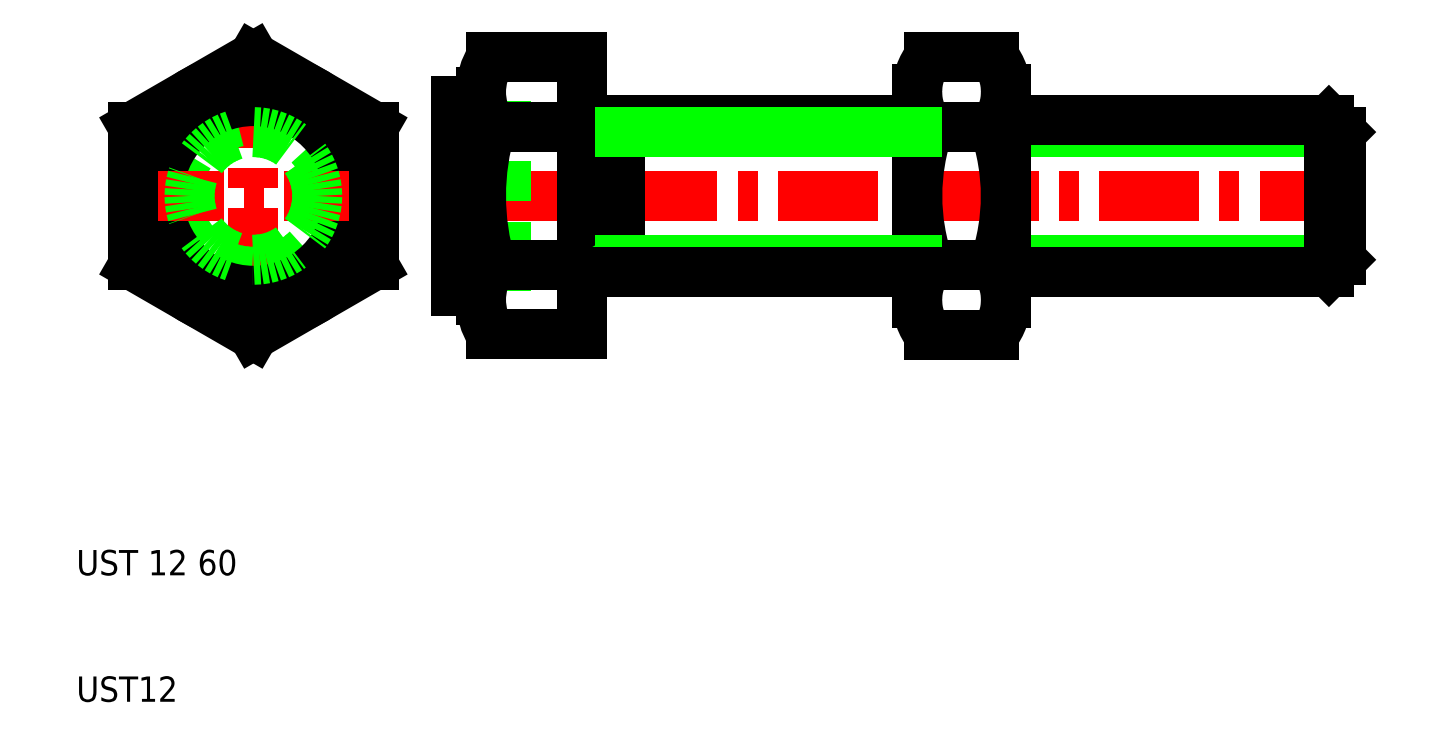
<metadata>
{"format":"dxf","ext":"dxf","renderer":"ezdxf+matplotlib","layout":"modelspace","background":"white","min_lineweight":24,"dpi":150}
</metadata>
<code>
0
SECTION
2
ENTITIES
0
LINE
8
0
10
110
20
55.05
30
0
11
83.5
21
55.05
31
0
0
LINE
8
0
10
110
20
44.95
30
0
11
83.5
21
44.95
31
0
0
LINE
8
CENTER
10
111.5
20
50
30
0
11
39
21
50
31
0
0
LINE
8
0
10
109
20
44
30
0
11
83.5
21
44
31
0
0
LINE
8
0
10
109
20
56
30
0
11
83.5
21
56
31
0
0
LINE
8
0
10
53
20
55.05
30
0
11
51.35
21
56
31
0
0
LINE
8
CENTER
10
24
20
61.72
30
0
11
24
21
38.28
31
0
0
CIRCLE
8
0
10
24
20
50
30
0
40
6
0
LINE
8
0
10
44
20
57.5
30
0
11
44
21
42.5
31
0
0
LINE
8
0
10
42
20
57.5
30
0
11
42
21
42.5
31
0
0
LINE
8
0
10
40
20
57.5
30
0
11
40
21
42.5
31
0
0
LINE
8
0
10
50
20
56
30
0
11
50
21
44
31
0
0
ARC
8
0
10
47.08
20
58.21
30
0
40
5.084
50
180
51
212.6
0
LINE
8
0
10
33.5
20
55.48
30
0
11
24
21
60.97
31
0
0
LINE
8
0
10
24
20
60.97
30
0
11
14.5
21
55.48
31
0
0
CIRCLE
8
0
10
24
20
50
30
0
40
7.5
0
CIRCLE
8
0
10
24
20
50
30
0
40
9.5
0
TEXT
8
0
10
10
20
10
30
0
40
2
1
UST12
0
TEXT
8
0
10
10
20
20
30
0
40
2
1
UST 12 60
0
LINE
8
0
10
50
20
39.05
30
0
11
42.8
21
39.05
31
0
0
LINE
8
0
10
42.8
20
44.52
30
0
11
50
21
44.52
31
0
0
LINE
8
0
10
42.8
20
55.48
30
0
11
50
21
55.48
31
0
0
LINE
8
CENTER
10
13.75
20
50
30
0
11
34.25
21
50
31
0
0
LINE
8
0
10
24
20
39.03
30
0
11
33.5
21
44.52
31
0
0
LINE
8
0
10
14.5
20
44.52
30
0
11
24
21
39.03
31
0
0
CIRCLE
8
0
10
24
20
50
30
0
40
5.05
0
LINE
8
0
10
14.5
20
55.48
30
0
11
14.5
21
44.52
31
0
0
ARC
8
0
10
47.08
20
41.79
30
0
40
5.084
50
147.4
51
180
0
LINE
8
0
10
42
20
42.5
30
0
11
40
21
42.5
31
0
0
ARC
8
0
10
47.08
20
41.79
30
0
40
5.084
50
180
51
212.6
0
LINE
8
0
10
42
20
42.5
30
0
11
44
21
42.5
31
0
0
LINE
8
0
10
42
20
41.79
30
0
11
42
21
42.5
31
0
0
LINE
8
0
10
33.5
20
44.52
30
0
11
33.5
21
55.48
31
0
0
ARC
8
0
10
61.13
20
50
30
0
40
19.13
50
163.4
51
196.6
0
LINE
8
0
10
53
20
44.95
30
0
11
51.35
21
44
31
0
0
LINE
8
0
10
53
20
44
30
0
11
50
21
44
31
0
0
LINE
8
0
10
50
20
44
30
0
11
50
21
39.05
31
0
0
LINE
8
0
10
50
20
60.95
30
0
11
42.8
21
60.95
31
0
0
LINE
8
0
10
42
20
57.5
30
0
11
40
21
57.5
31
0
0
ARC
8
0
10
47.08
20
58.21
30
0
40
5.084
50
147.4
51
180
0
LINE
8
0
10
42
20
57.5
30
0
11
44
21
57.5
31
0
0
LINE
8
0
10
42
20
57.5
30
0
11
42
21
58.21
31
0
0
LINE
8
0
10
53
20
56
30
0
11
50
21
56
31
0
0
LINE
8
0
10
50
20
60.95
30
0
11
50
21
56
31
0
0
LINE
8
0
10
109
20
56
30
0
11
109
21
44
31
0
0
LINE
8
0
10
110
20
55.05
30
0
11
109
21
56
31
0
0
LINE
8
0
10
110
20
44.95
30
0
11
109
21
44
31
0
0
LINE
8
0
10
110
20
44.95
30
0
11
110
21
55.05
31
0
0
LINE
8
0
10
77.44
20
60.97
30
0
11
82.56
21
60.97
31
0
0
LINE
8
0
10
77.44
20
55.48
30
0
11
82.56
21
55.48
31
0
0
LINE
8
0
10
77.44
20
44.52
30
0
11
82.56
21
44.52
31
0
0
LINE
8
0
10
77.44
20
39.03
30
0
11
82.56
21
39.03
31
0
0
ARC
8
0
10
80.67
20
58.12
30
0
40
4.171
50
178.6
51
219.3
0
LINE
8
0
10
76.5
20
58.43
30
0
11
76.5
21
55.48
31
0
0
ARC
8
0
10
80.67
20
41.88
30
0
40
4.171
50
140.7
51
181.4
0
LINE
8
0
10
76.5
20
44.52
30
0
11
76.5
21
41.57
31
0
0
ARC
8
0
10
80.67
20
41.67
30
0
40
4.171
50
178.6
51
219.3
0
ARC
8
0
10
92.97
20
50
30
0
40
16.47
50
160.5
51
199.5
0
LINE
8
0
10
76.5
20
55.48
30
0
11
76.5
21
44.52
31
0
0
ARC
8
0
10
80.67
20
58.33
30
0
40
4.171
50
140.7
51
181.4
0
ARC
8
0
10
79.33
20
58.12
30
0
40
4.171
50
320.7
51
1.411
0
LINE
8
0
10
83.5
20
58.43
30
0
11
83.5
21
55.48
31
0
0
ARC
8
0
10
79.33
20
41.88
30
0
40
4.171
50
358.6
51
39.26
0
LINE
8
0
10
83.5
20
44.52
30
0
11
83.5
21
41.57
31
0
0
ARC
8
0
10
79.33
20
41.67
30
0
40
4.171
50
320.7
51
1.411
0
LINE
8
0
10
83.5
20
55.48
30
0
11
83.5
21
44.52
31
0
0
ARC
8
0
10
67.03
20
50
30
0
40
16.47
50
340.5
51
19.46
0
ARC
8
0
10
79.33
20
58.33
30
0
40
4.171
50
358.6
51
39.26
0
LINE
8
0
10
53
20
56
30
0
11
53
21
44
31
0
0
LINE
8
0
10
76.5
20
56
30
0
11
53
21
56
31
0
0
LINE
8
0
10
76.5
20
55.05
30
0
11
53
21
55.05
31
0
0
LINE
8
0
10
76.5
20
44.95
30
0
11
53
21
44.95
31
0
0
LINE
8
0
10
76.5
20
44
30
0
11
53
21
44
31
0
0
ENDSEC
0
EOF

</code>
